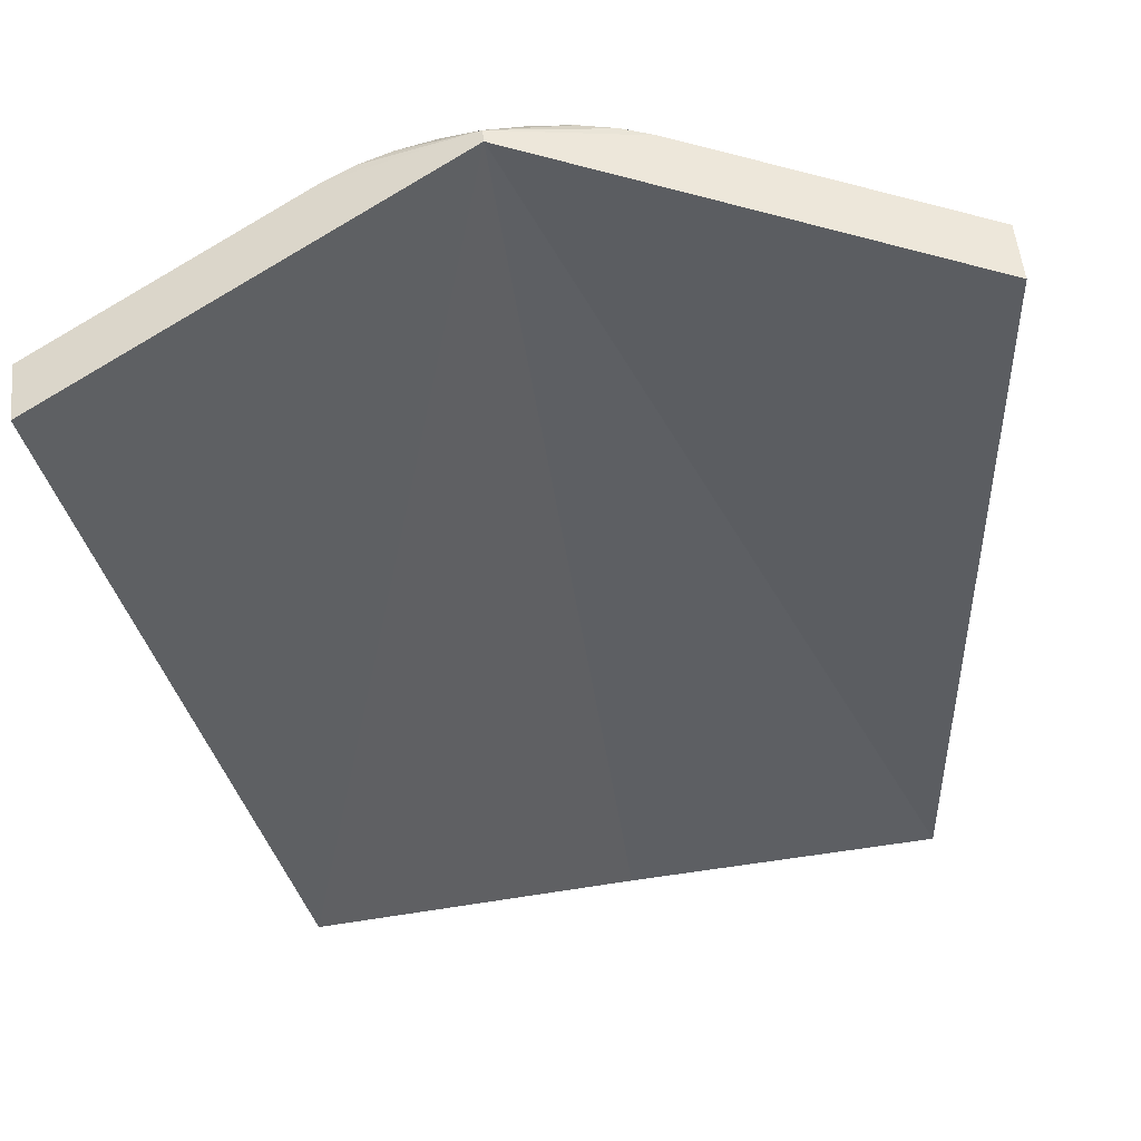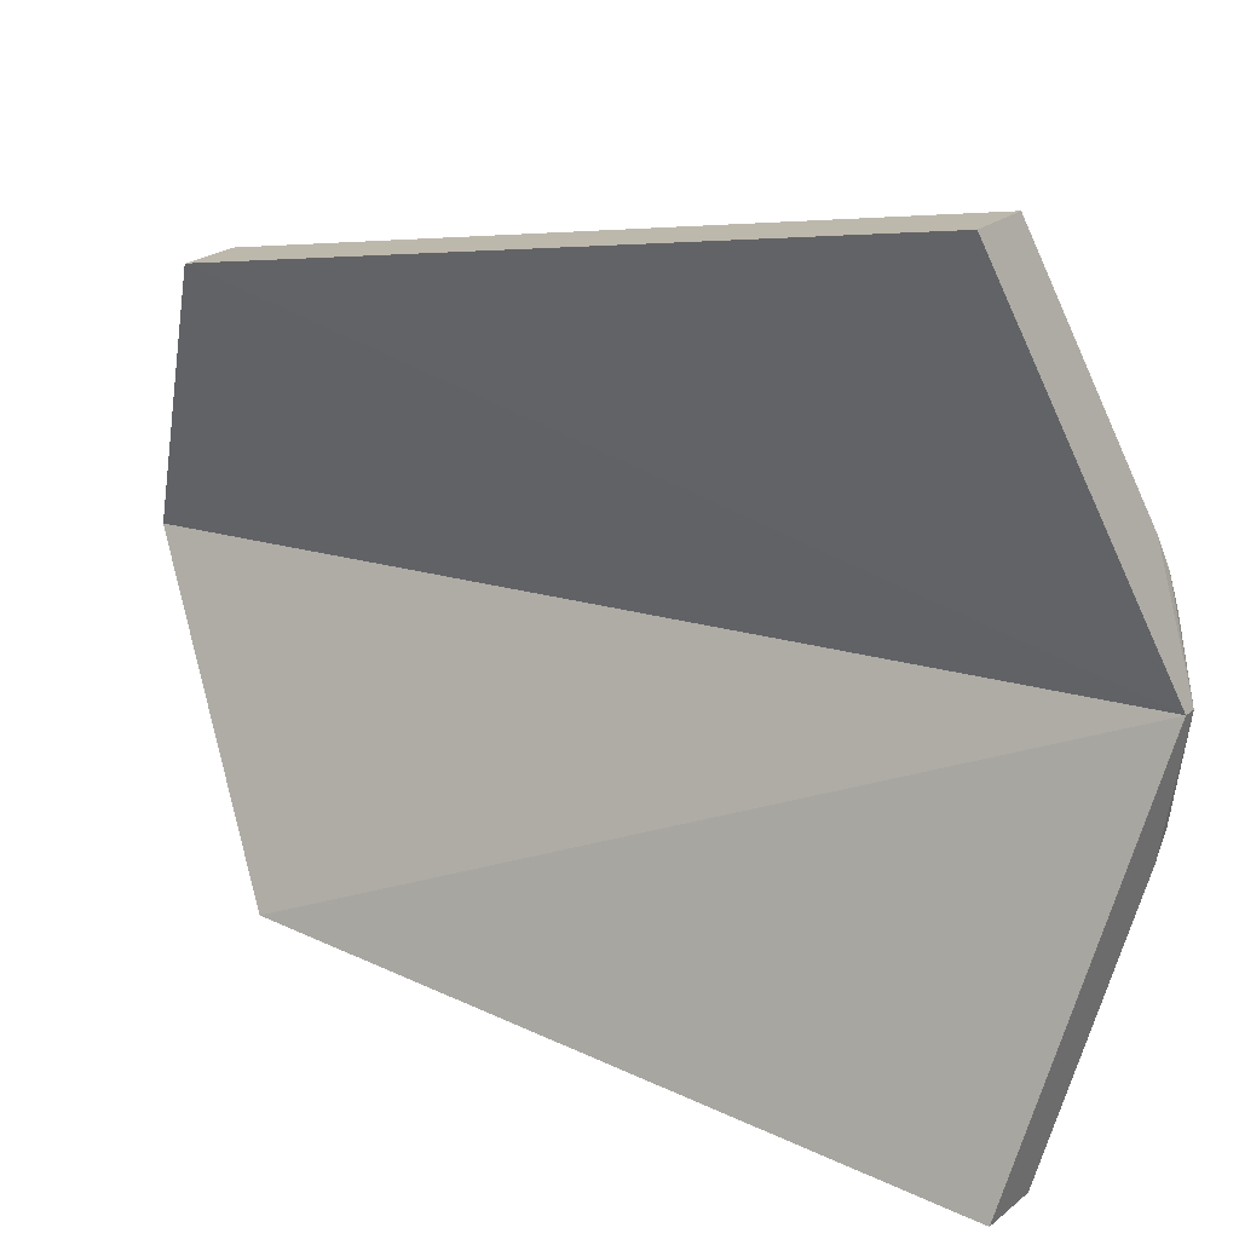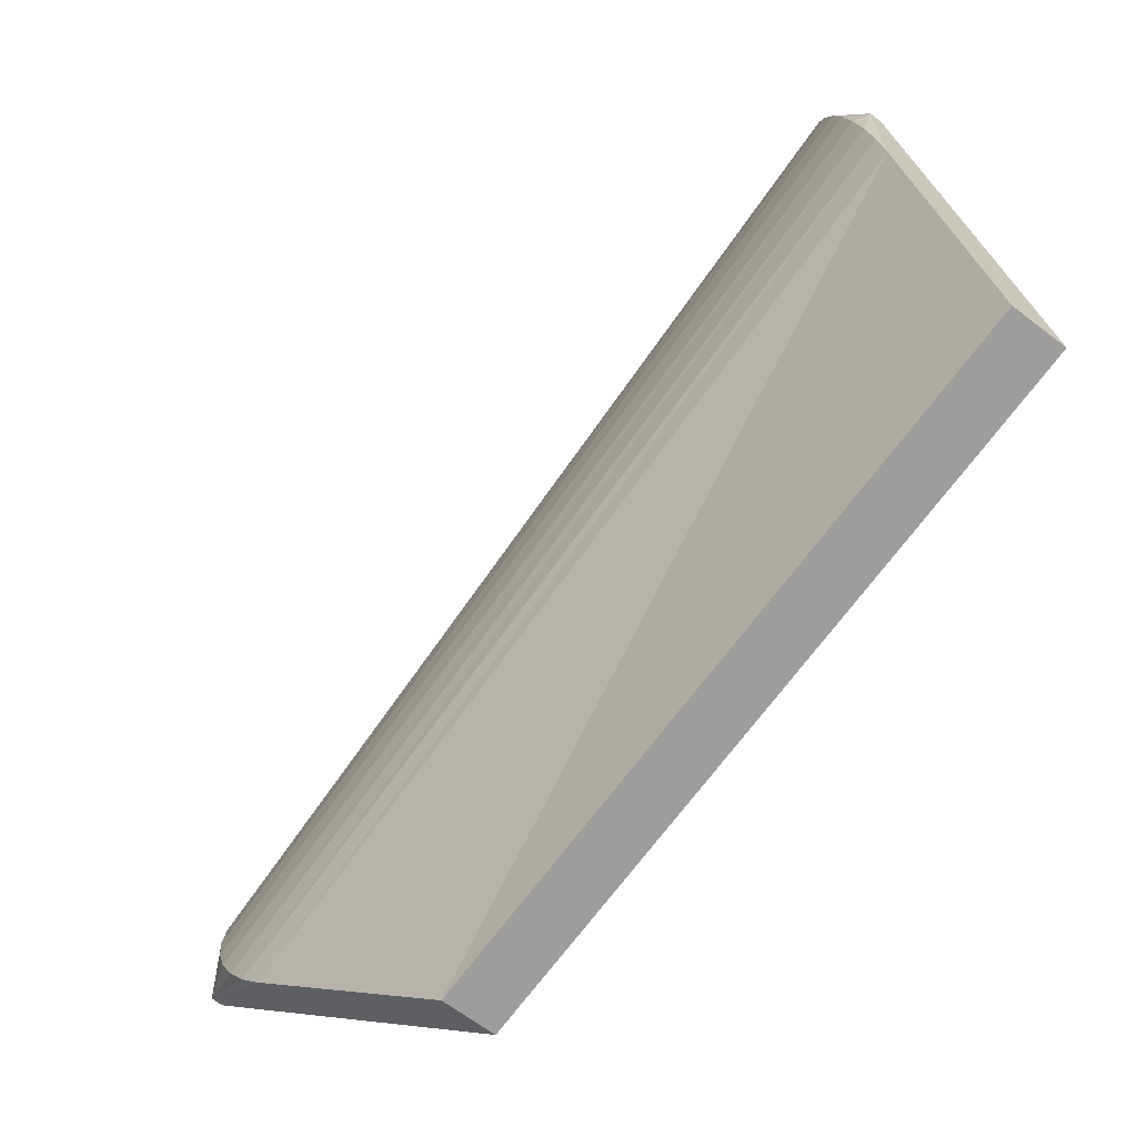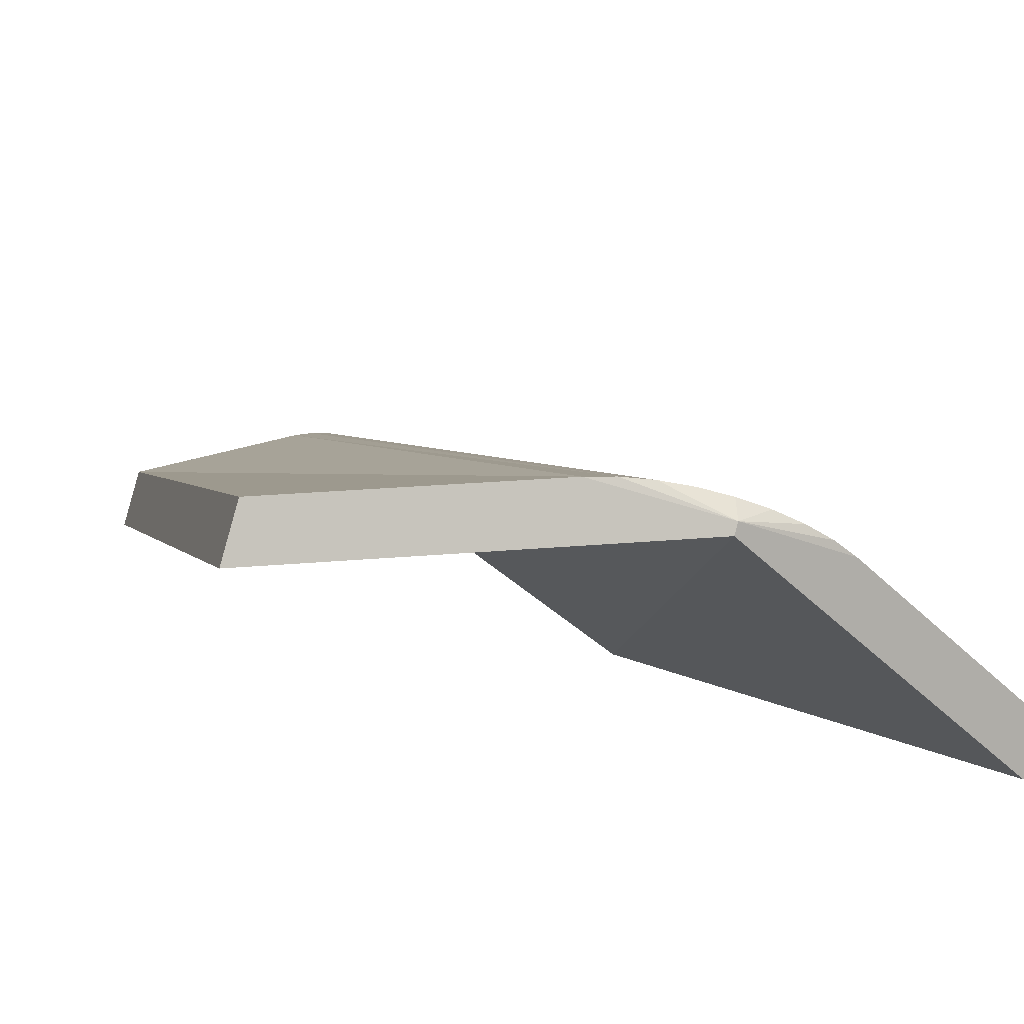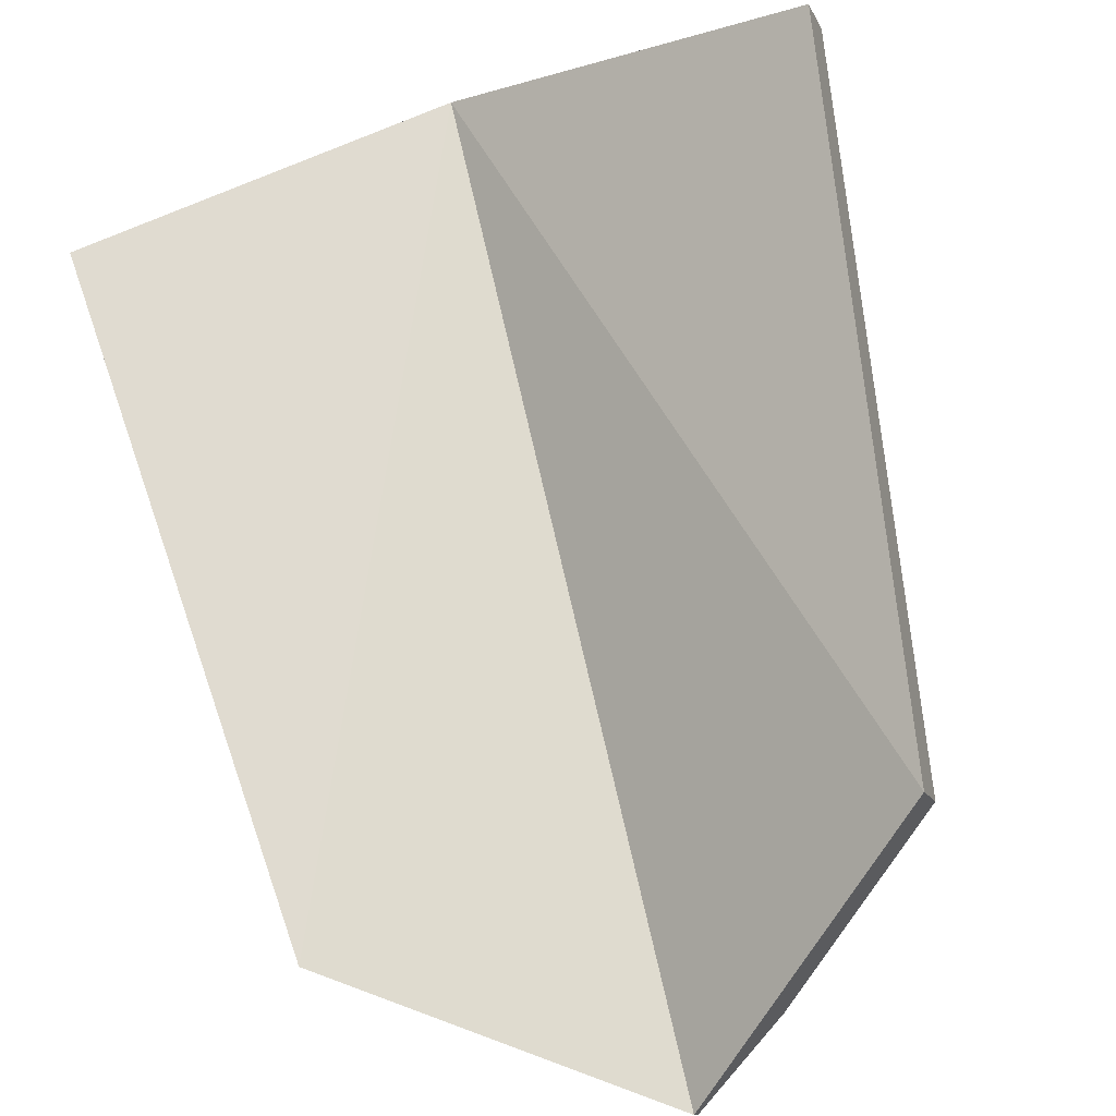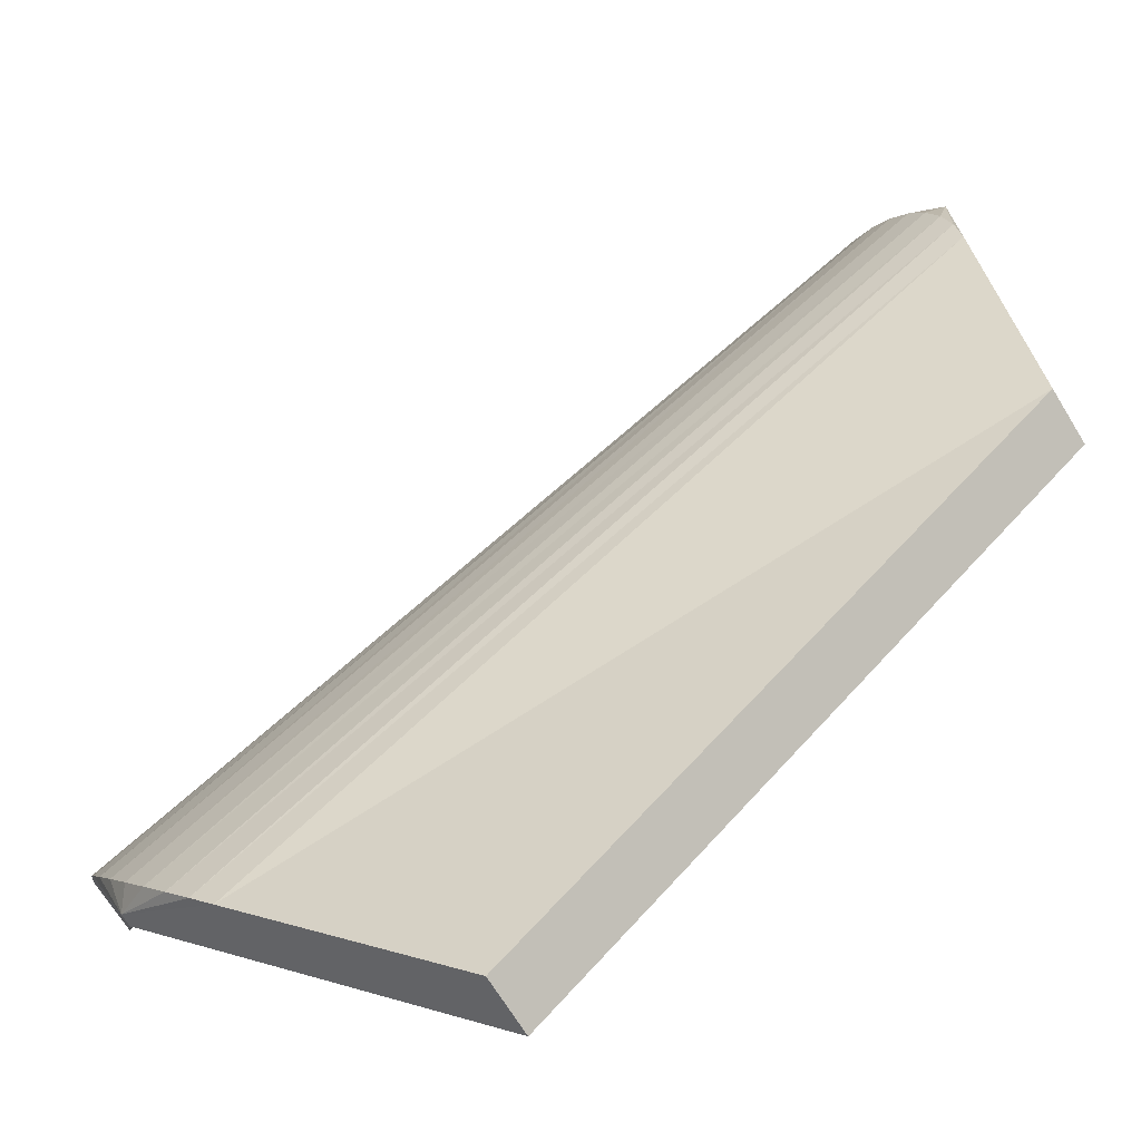
<metadata>
{"format":"obj","ext":"obj","renderer":"f3d","projection":"perspective","resolution":1024,"background":"white","views":[{"elev":-75.8,"azim":-171.1,"up":"+Z"},{"elev":-70.1,"azim":94.0,"up":"+Z"},{"elev":14.4,"azim":81.7,"up":"+Y"},{"elev":-35.5,"azim":154.0,"up":"+Z"},{"elev":-52.4,"azim":-158.2,"up":"+Y"},{"elev":0.5,"azim":-119.5,"up":"+Z"}]}
</metadata>
<code>
o Shield_Cube.003
v -1.504 0.7731 -3.984
v -1.679 1.91 -4.838
v -1.504 0.7059 -4.074
v -1.679 1.843 -4.927
v -0.3715 0.7787 -3.989
v -0.1992 1.937 -4.858
v -0.3715 0.7116 -4.078
v -0.1992 1.87 -4.947
v -0.9356 0.5499 -3.638
v -0.9356 2.15 -4.838
v -0.7432 0.6722 -3.698
v -1.129 0.6702 -3.697
v -0.9356 0.5643 -3.618
v -0.7844 0.6624 -3.672
v -0.8315 0.6551 -3.652
v -0.8827 0.6505 -3.64
v -0.936 0.6488 -3.636
v -0.9893 0.65 -3.64
v -1.041 0.6541 -3.651
v -1.088 0.6609 -3.671
v -1.188 2.113 -4.779
v -0.6857 2.122 -4.786
v -0.9356 2.164 -4.819
v -1.134 2.131 -4.774
v -1.072 2.145 -4.77
v -1.006 2.155 -4.768
v -0.9362 2.158 -4.768
v -0.867 2.157 -4.77
v -0.8005 2.15 -4.774
v -0.7393 2.138 -4.779
f 2 3 1
f 10 7 9
f 7 6 5
f 21 10 2
f 21 1 12
f 10 22 6
f 11 9 5
f 9 12 1
f 3 10 9
f 11 14 13
f 14 15 13
f 15 16 13
f 16 17 13
f 17 18 13
f 18 19 13
f 19 20 13
f 20 12 13
f 21 24 23
f 24 25 23
f 25 26 23
f 26 27 23
f 27 28 23
f 28 29 23
f 29 30 23
f 30 22 23
f 12 24 21
f 20 25 24
f 19 26 25
f 18 27 26
f 27 16 28
f 28 15 29
f 29 14 30
f 30 11 22
f 5 22 11
f 2 4 3
f 10 8 7
f 7 8 6
f 23 10 21
f 10 4 2
f 21 2 1
f 6 8 10
f 10 23 22
f 13 9 11
f 9 7 5
f 1 3 9
f 9 13 12
f 3 4 10
f 12 20 24
f 20 19 25
f 19 18 26
f 18 17 27
f 27 17 16
f 28 16 15
f 29 15 14
f 30 14 11
f 5 6 22

</code>
